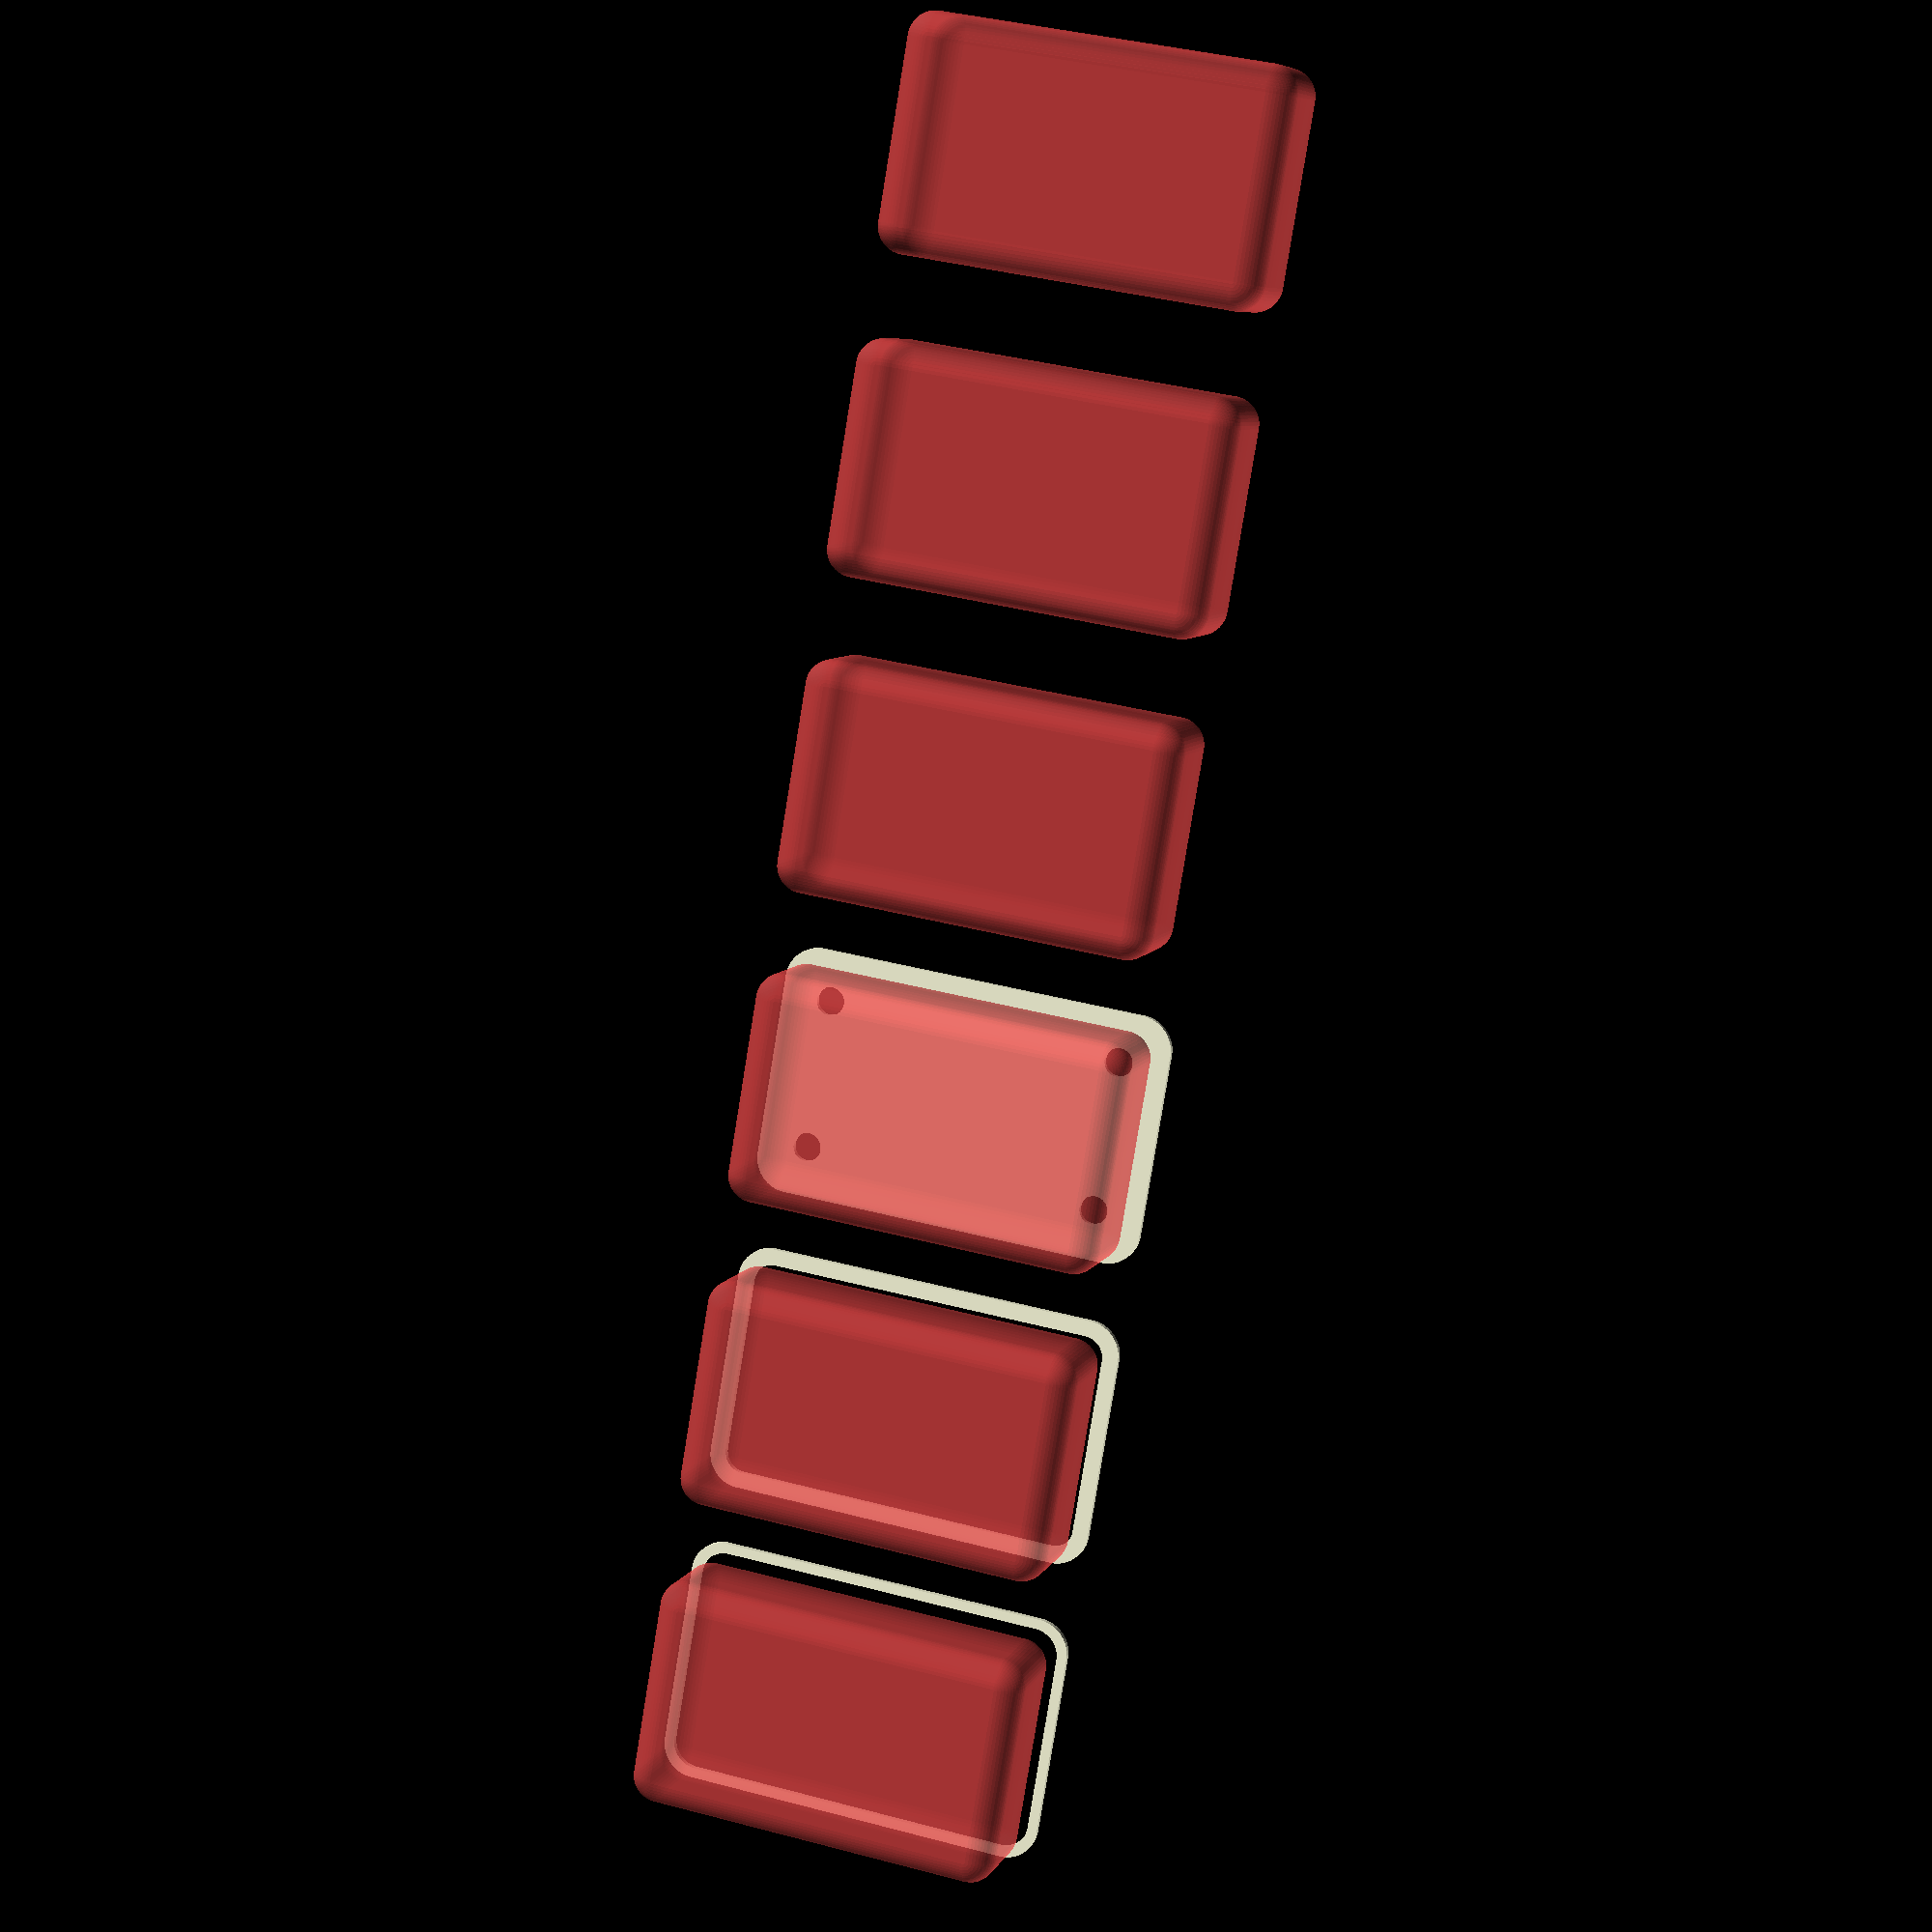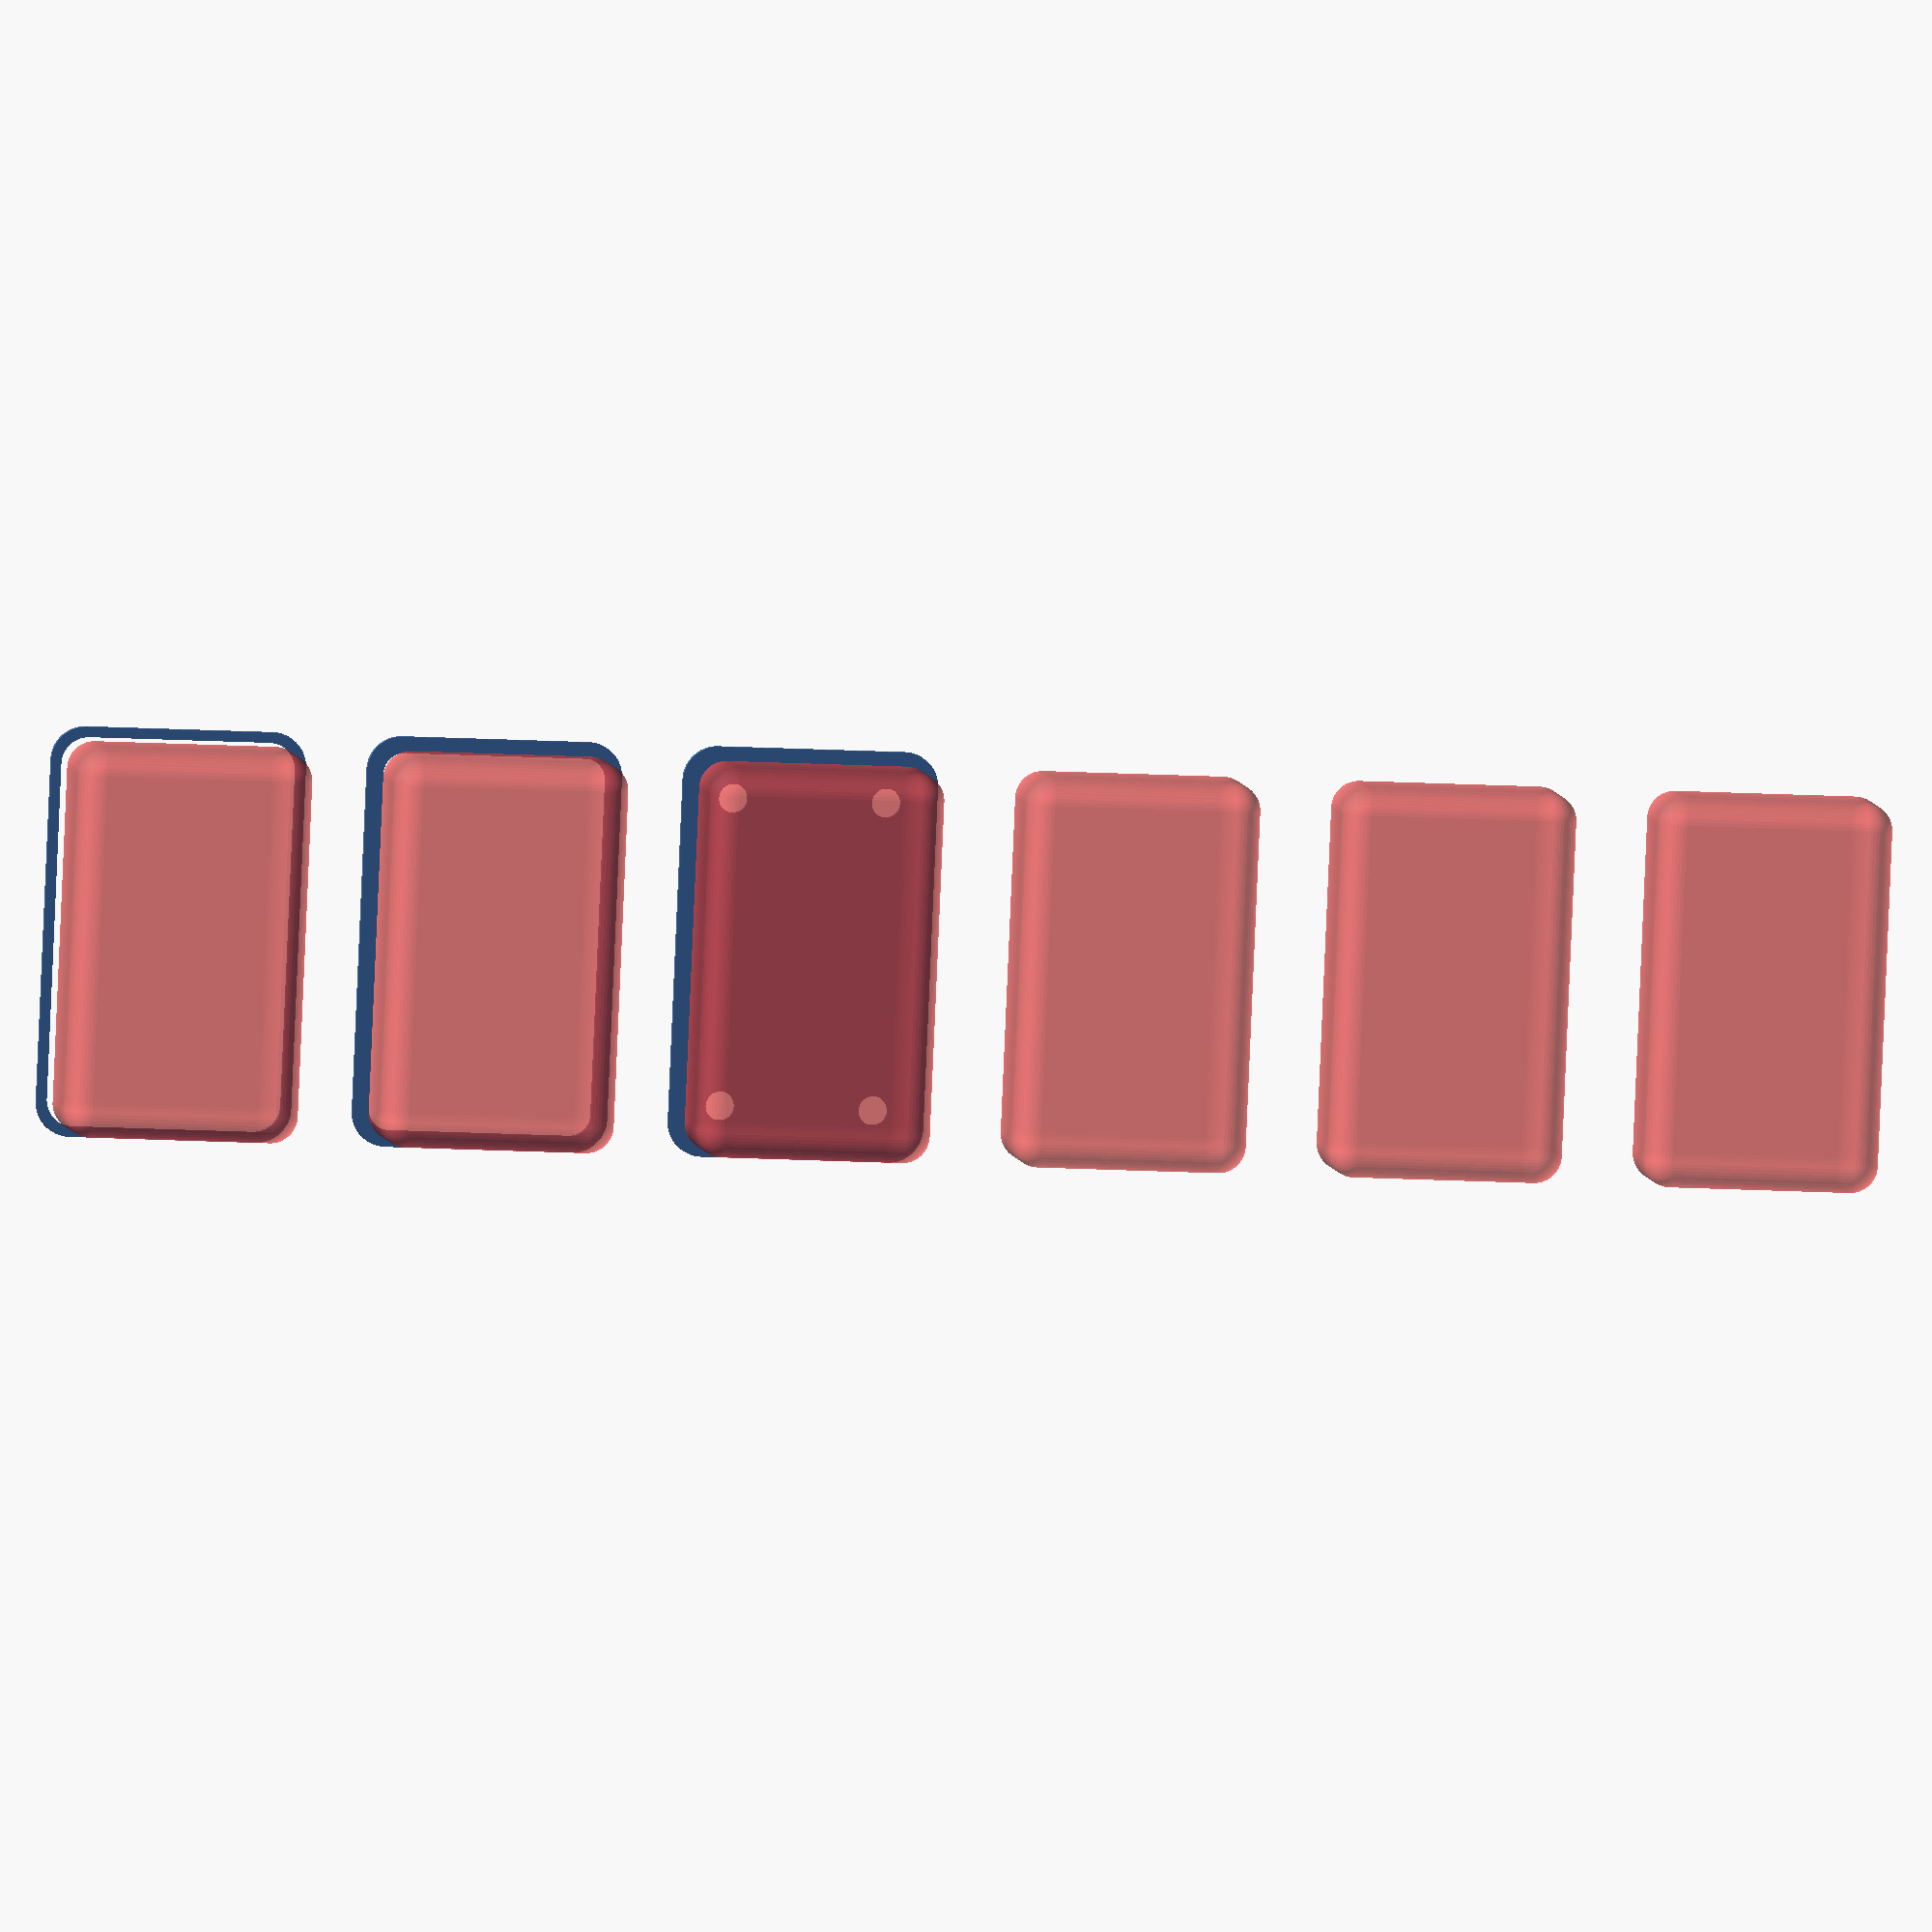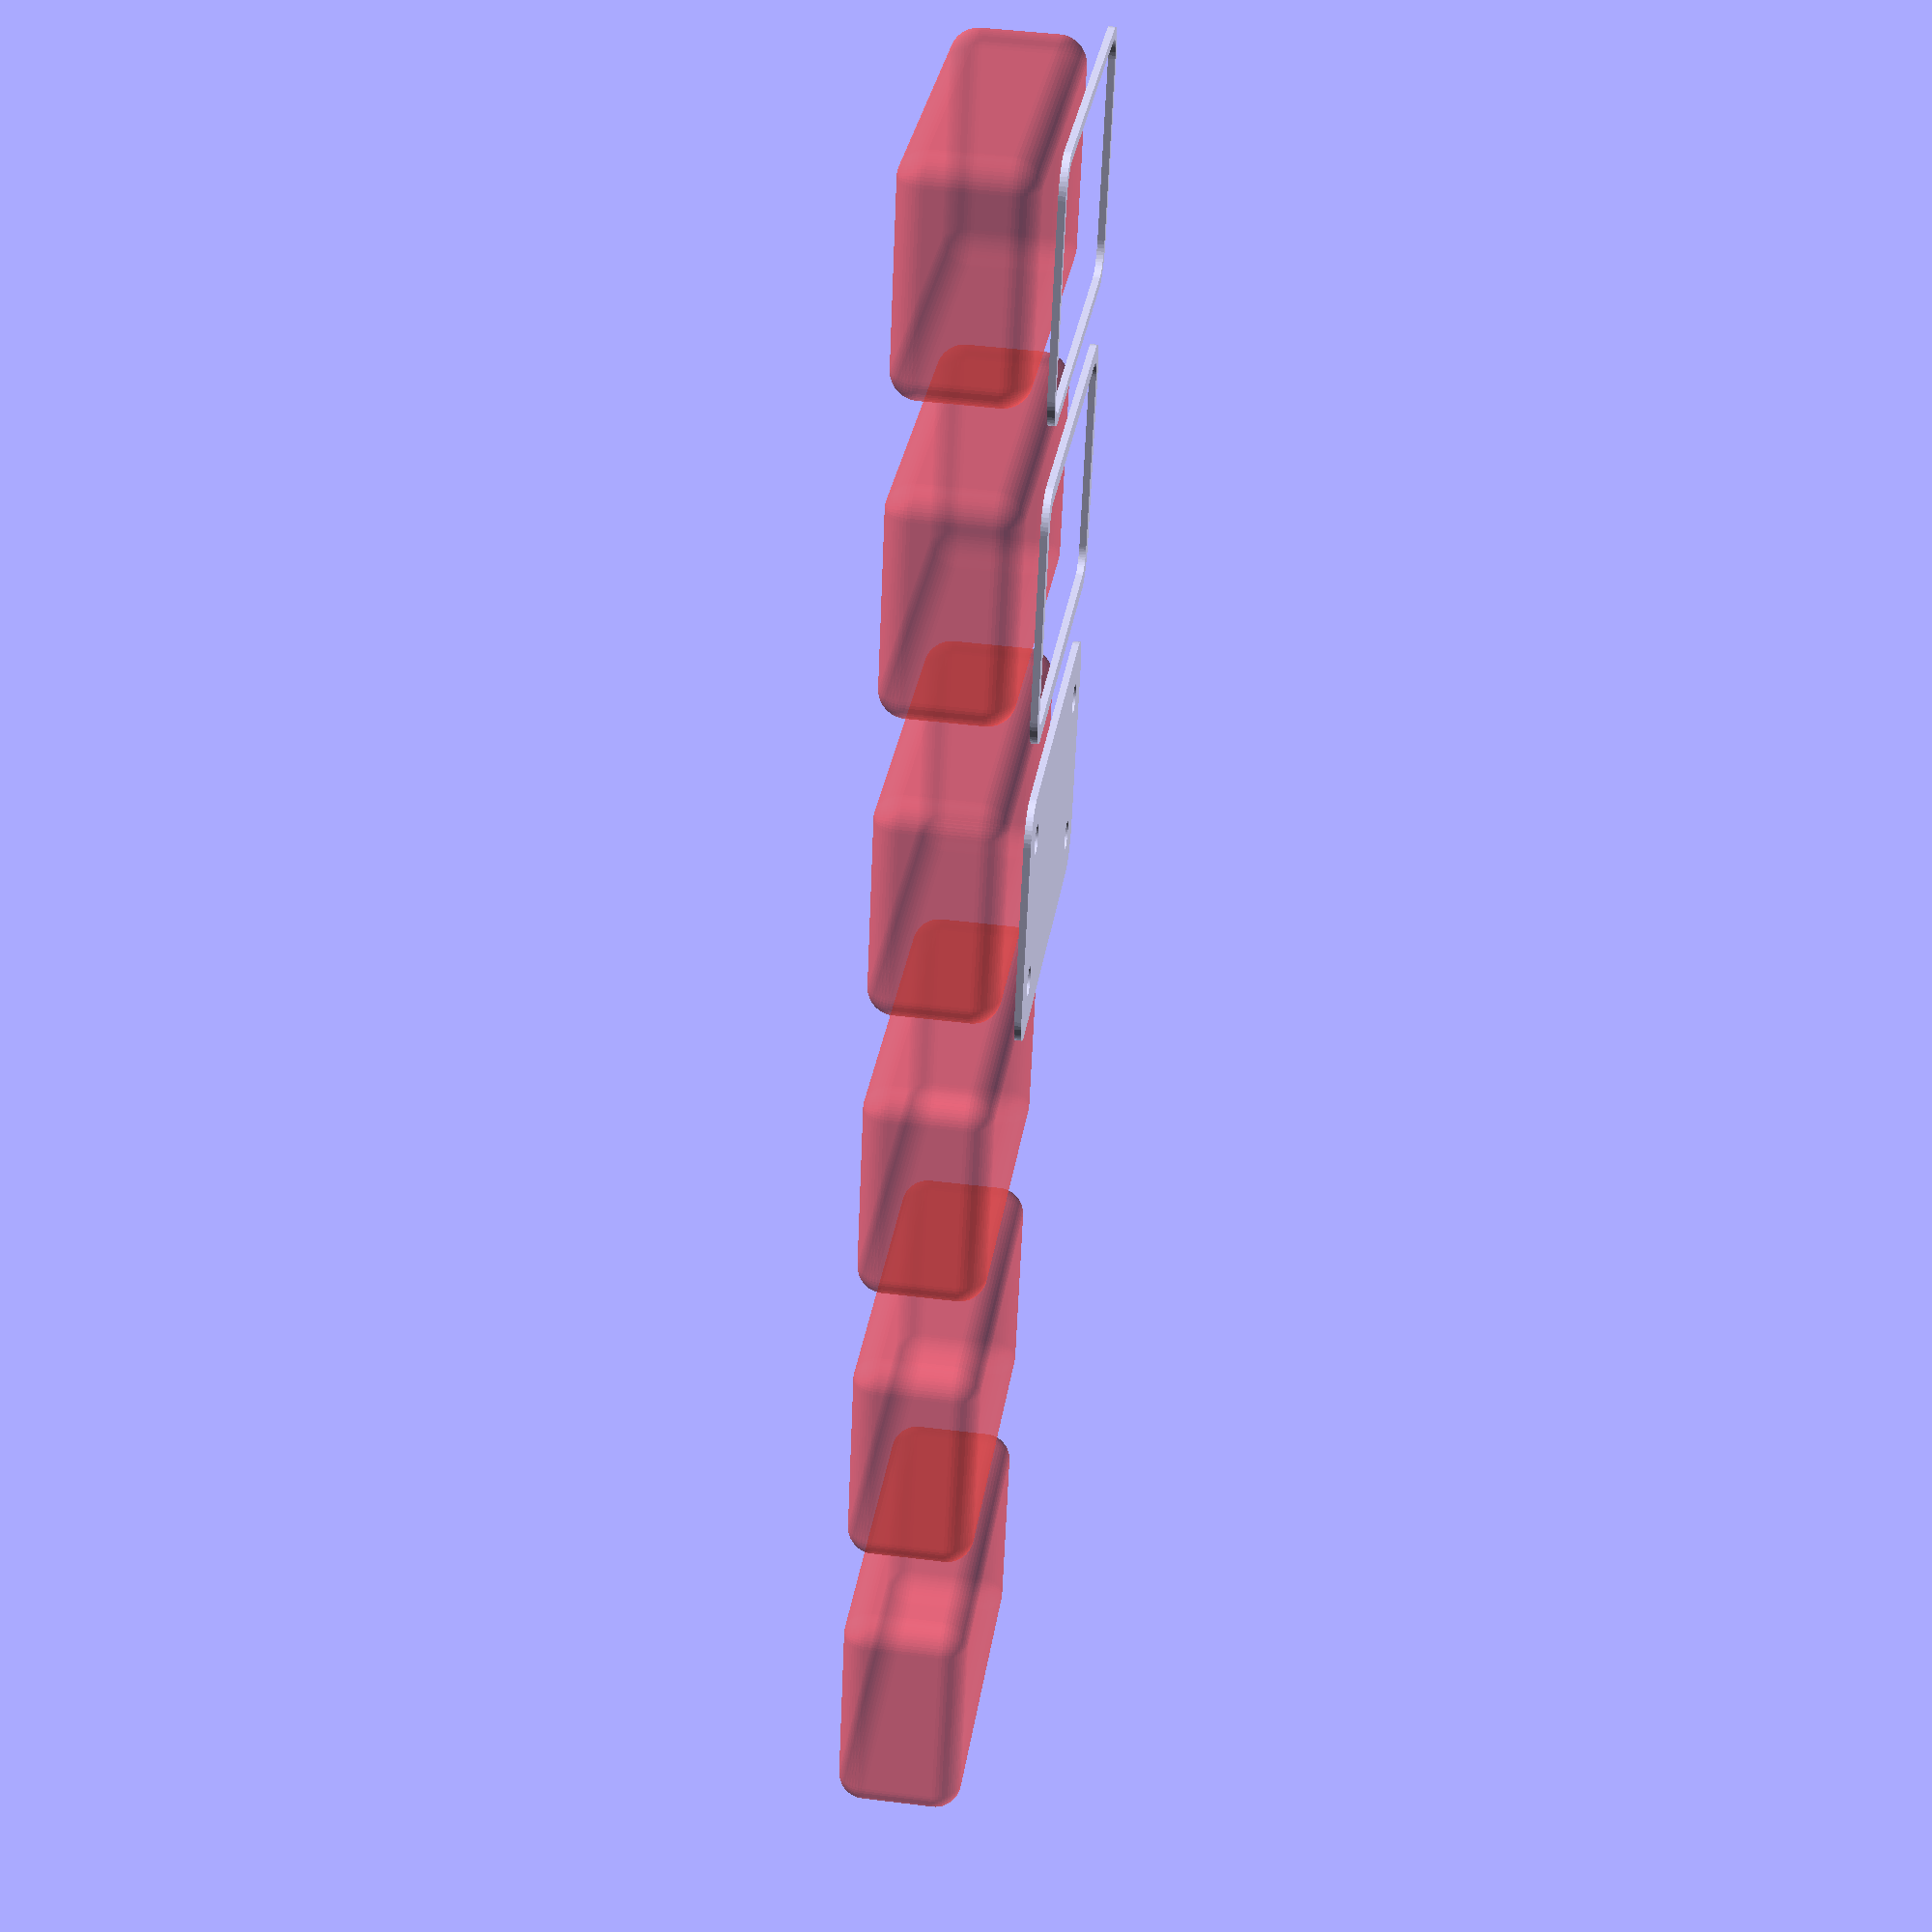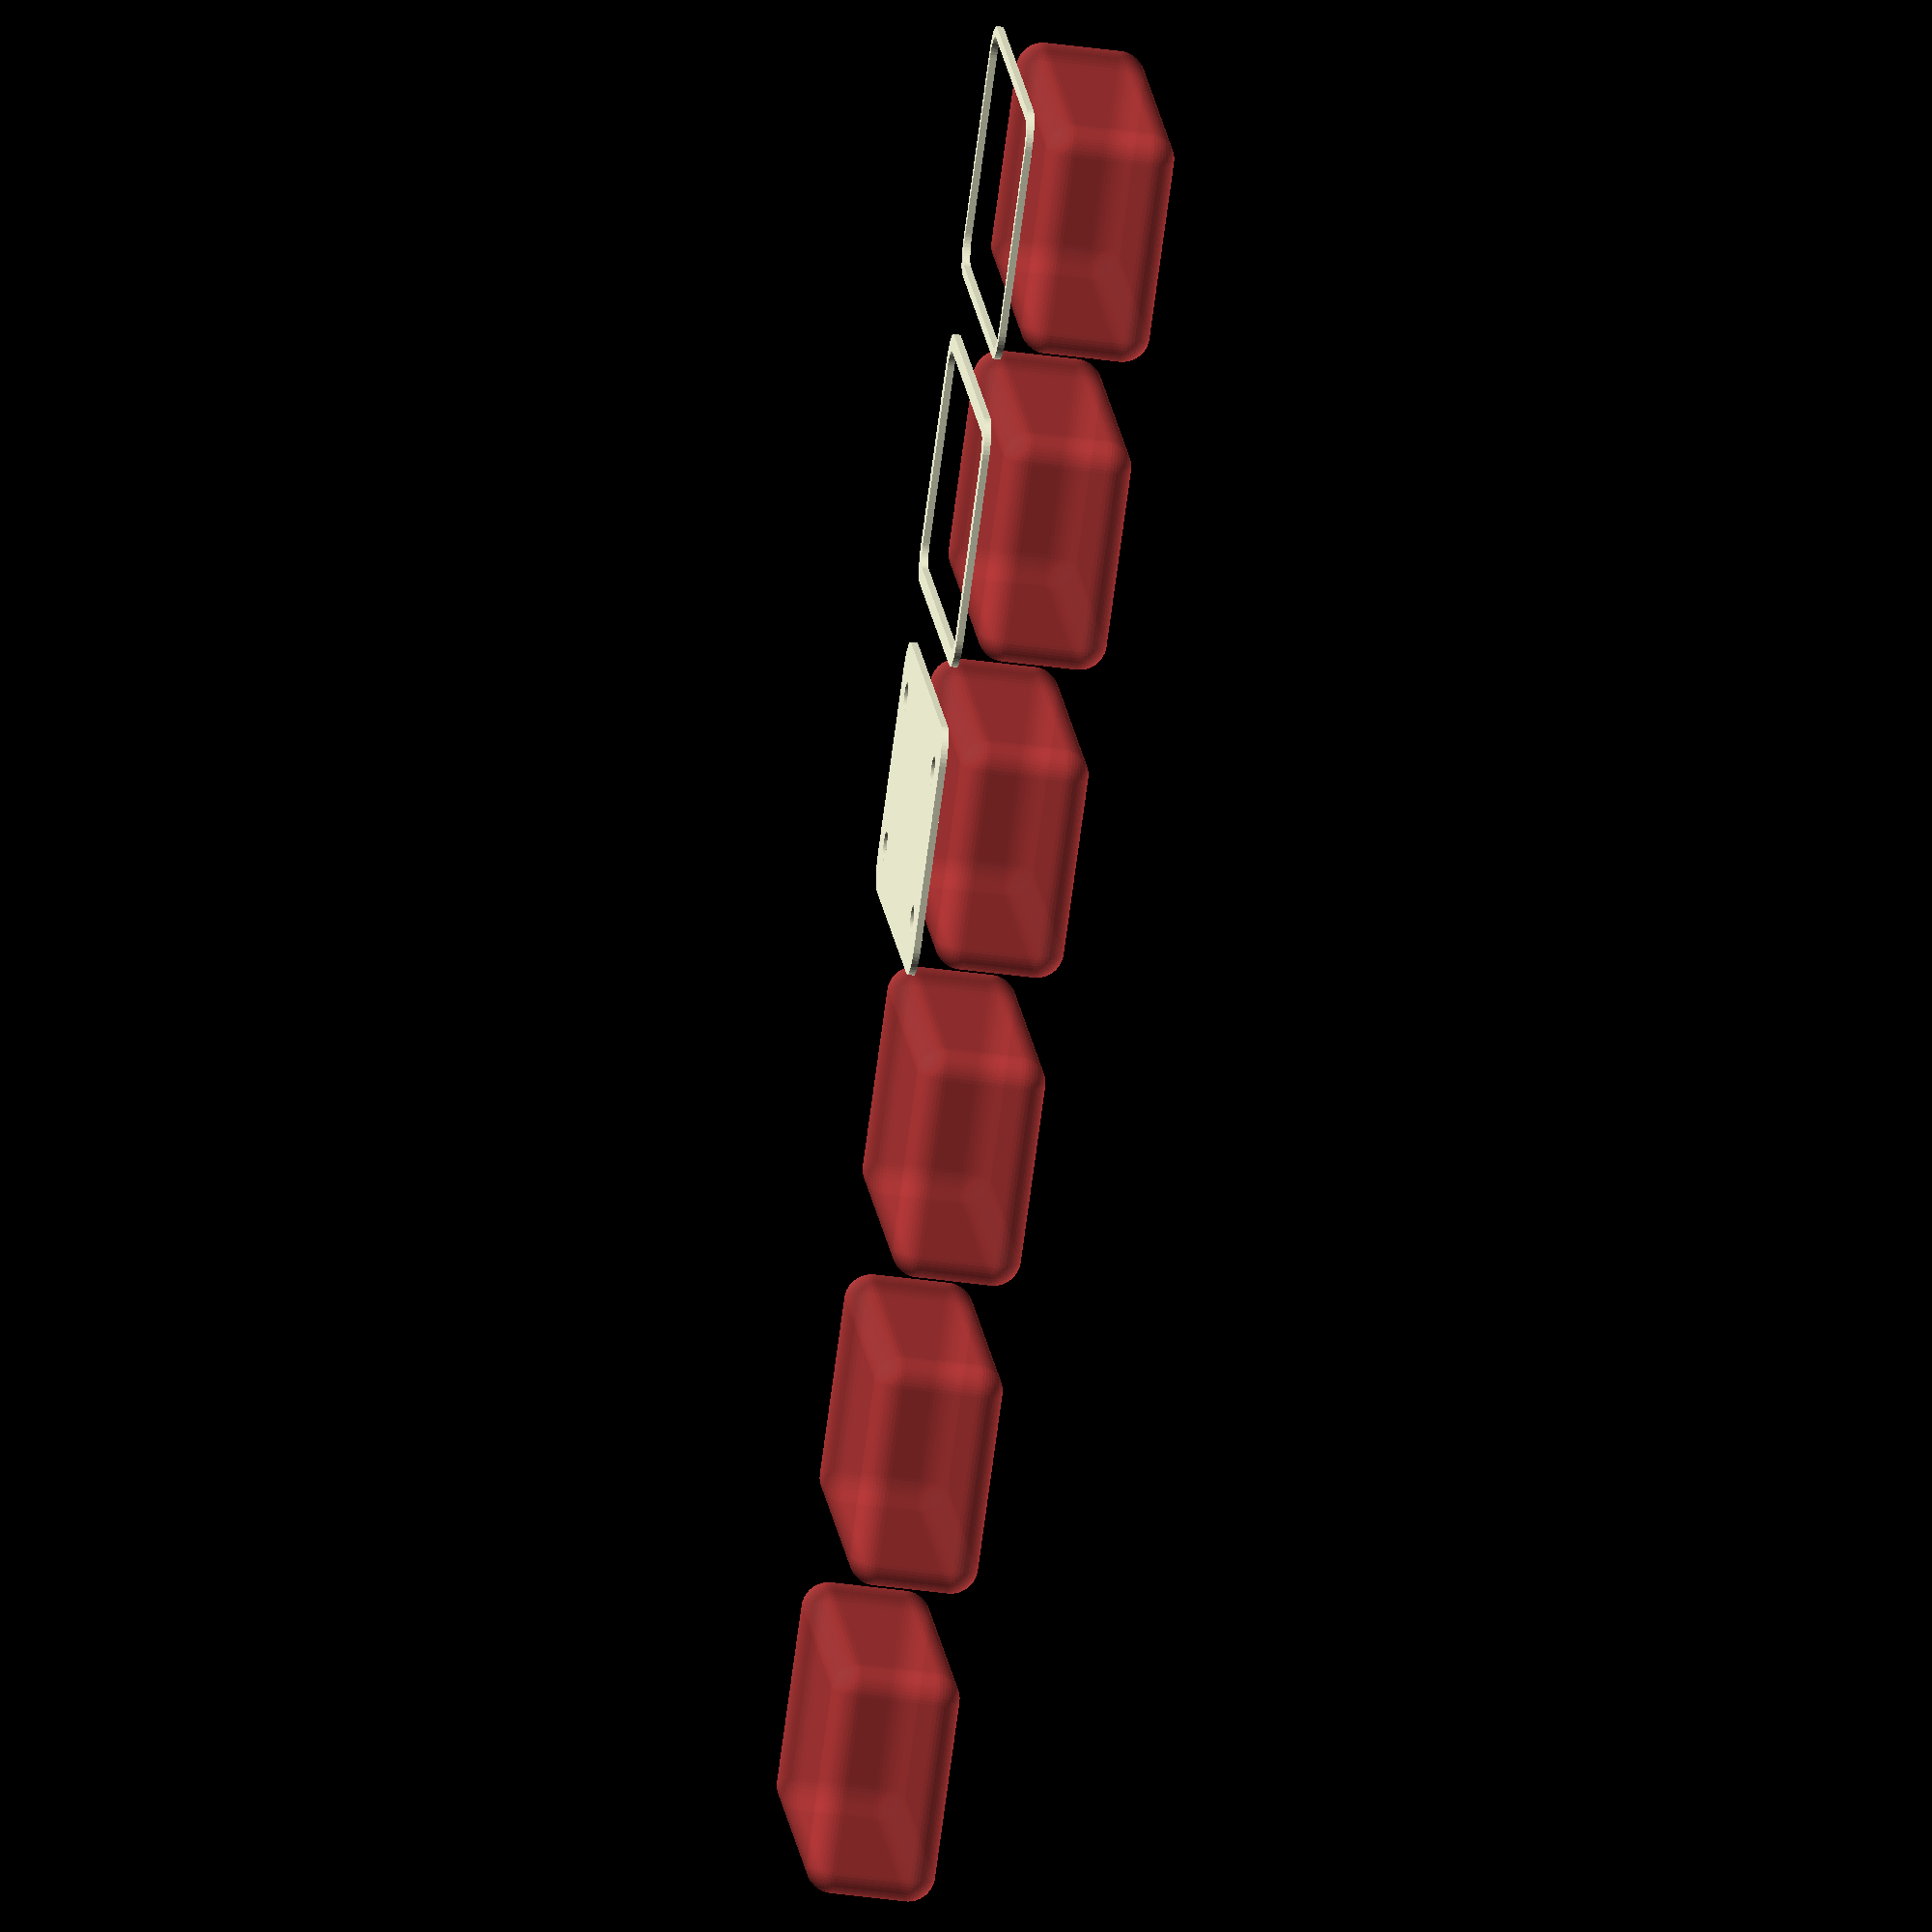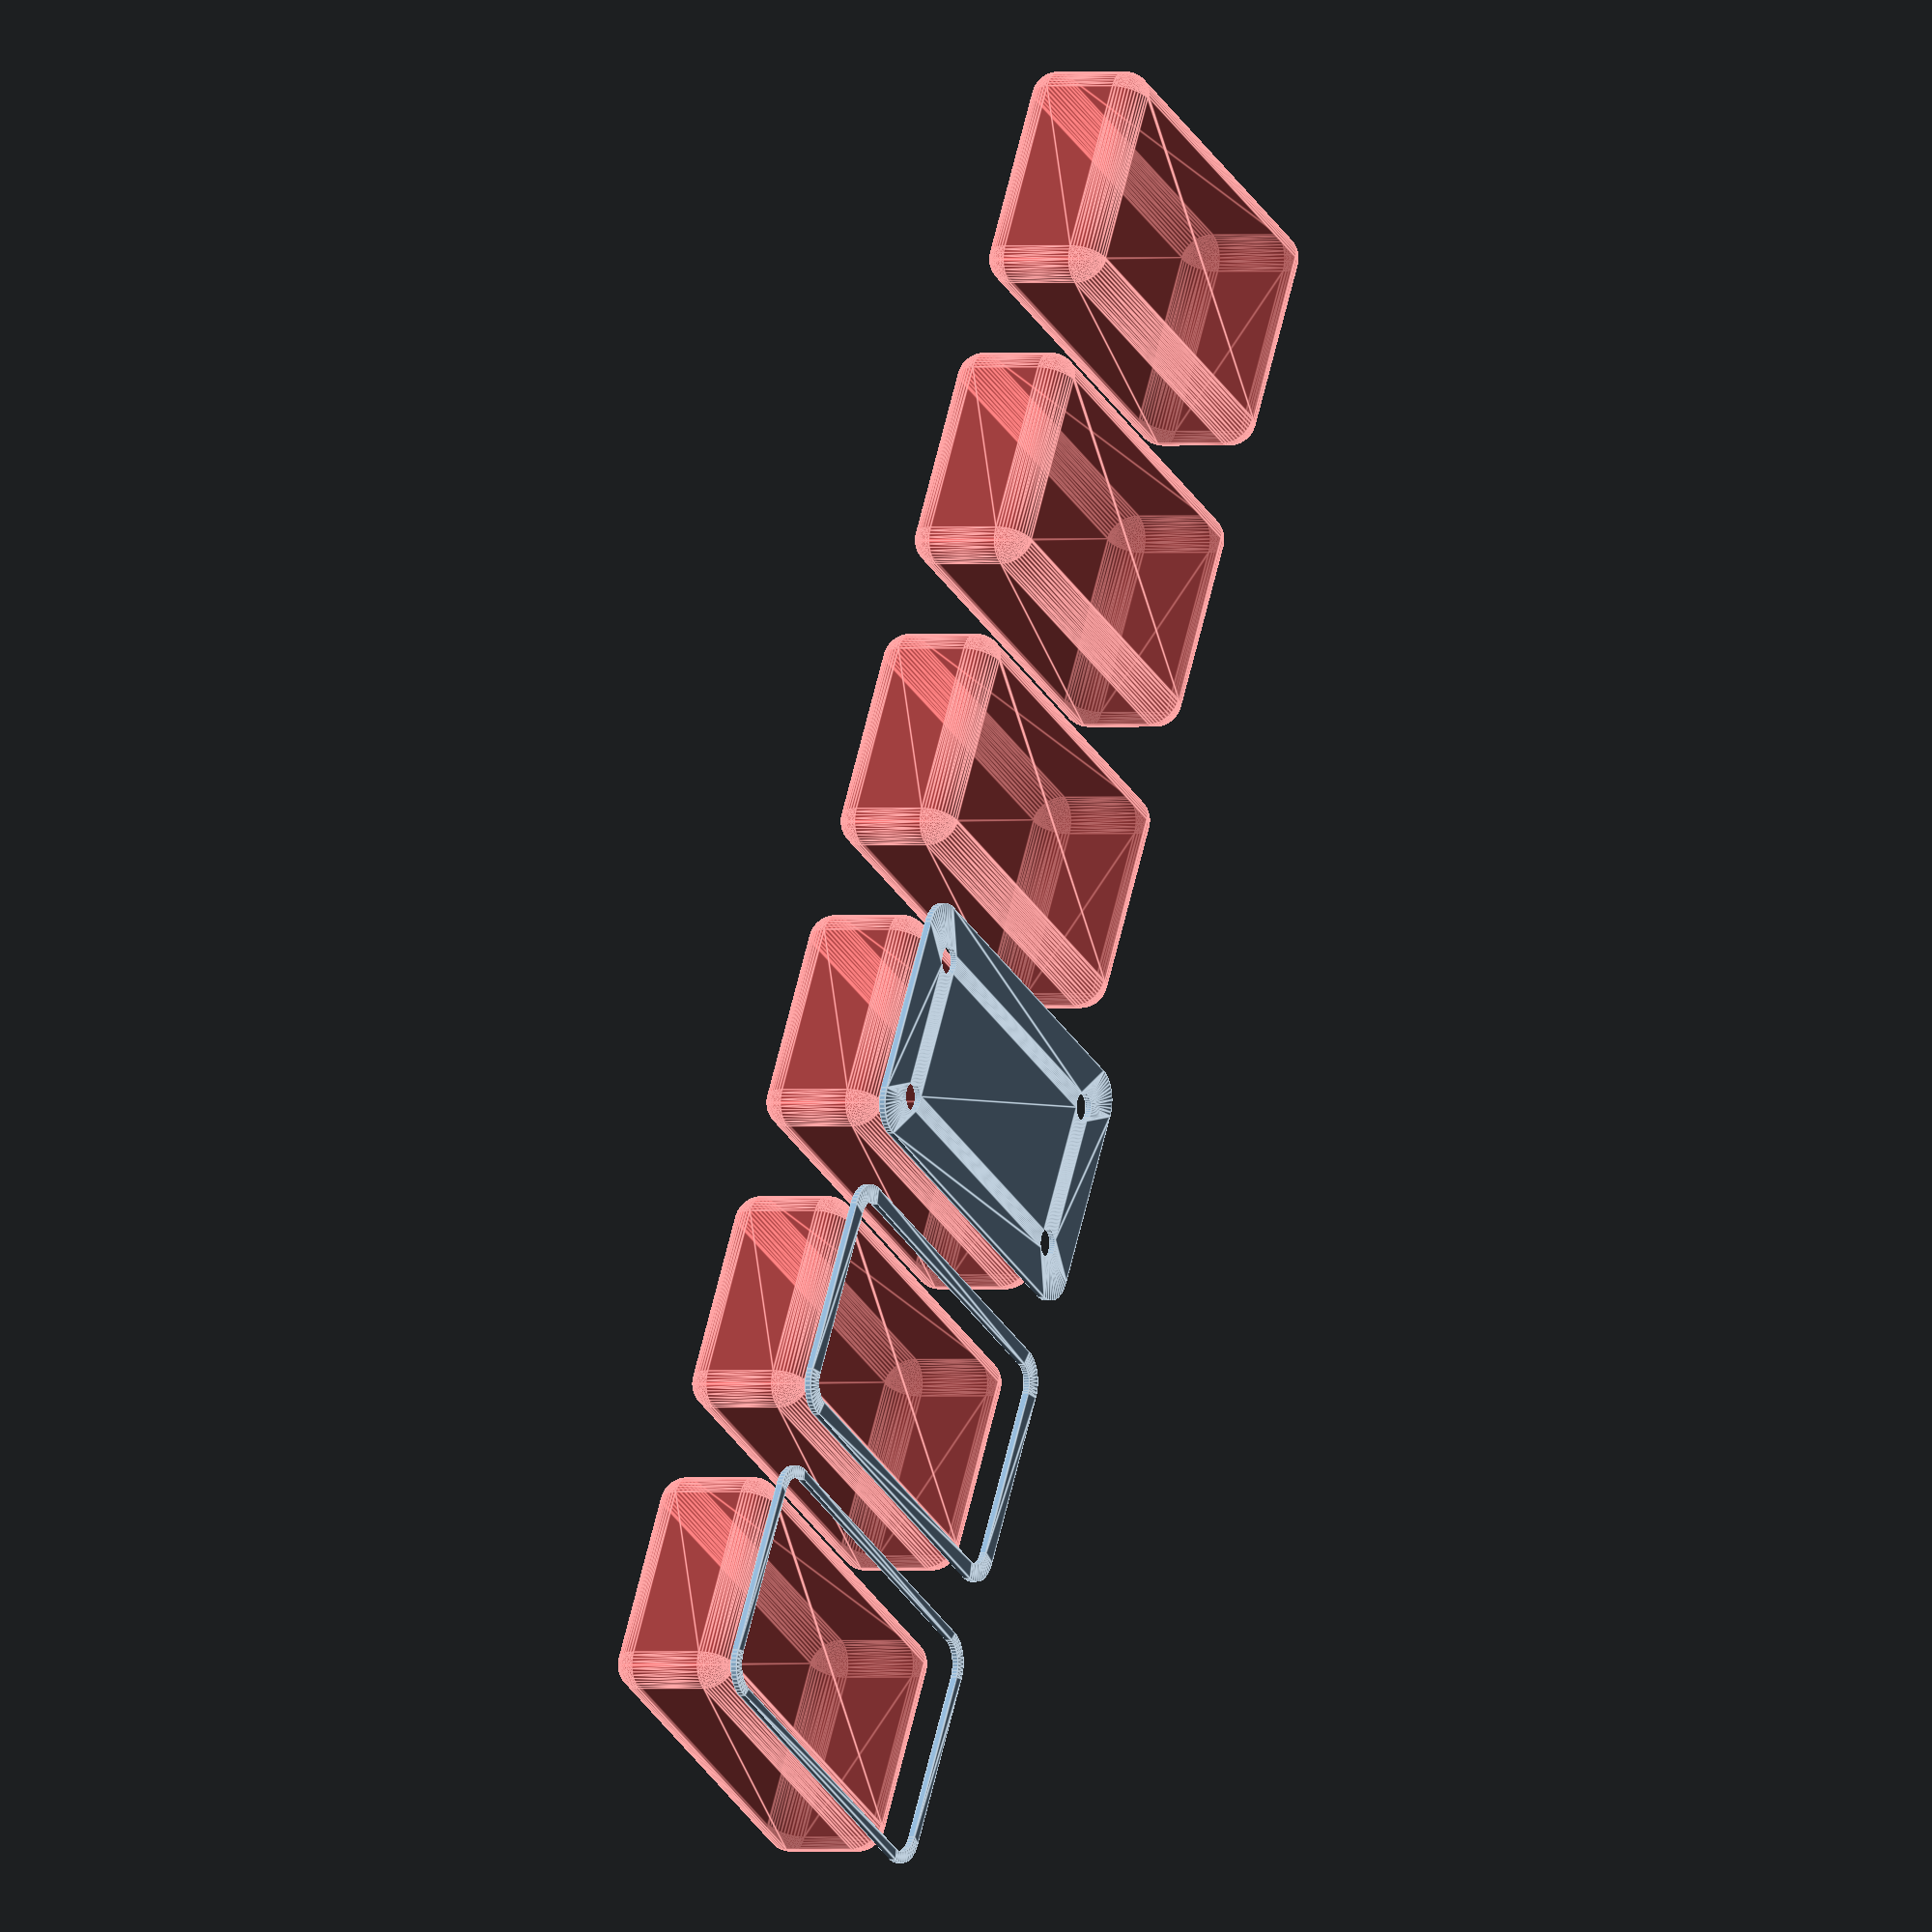
<openscad>
$fn = 50;


union() {
	translate(v = [0, 0.0000000000, 0]) {
		projection() {
			intersection() {
				translate(v = [-500, -500, -7.5000000000]) {
					cube(size = [1000, 1000, 0.1000000000]);
				}
				difference() {
					union() {
						hull() {
							translate(v = [-25.0000000000, 13.7500000000, 0]) {
								cylinder(h = 18, r = 5);
							}
							translate(v = [25.0000000000, 13.7500000000, 0]) {
								cylinder(h = 18, r = 5);
							}
							translate(v = [-25.0000000000, -13.7500000000, 0]) {
								cylinder(h = 18, r = 5);
							}
							translate(v = [25.0000000000, -13.7500000000, 0]) {
								cylinder(h = 18, r = 5);
							}
						}
					}
					union() {
						translate(v = [-22.5000000000, -11.2500000000, 2]) {
							rotate(a = [0, 0, 0]) {
								difference() {
									union() {
										translate(v = [0, 0, -1.7000000000]) {
											cylinder(h = 1.7000000000, r1 = 1.5000000000, r2 = 2.4000000000);
										}
										cylinder(h = 250, r = 2.4000000000);
										translate(v = [0, 0, -6.0000000000]) {
											cylinder(h = 6, r = 1.5000000000);
										}
										translate(v = [0, 0, -6.0000000000]) {
											cylinder(h = 6, r = 1.8000000000);
										}
										translate(v = [0, 0, -6.0000000000]) {
											cylinder(h = 6, r = 1.5000000000);
										}
									}
									union();
								}
							}
						}
						translate(v = [22.5000000000, -11.2500000000, 2]) {
							rotate(a = [0, 0, 0]) {
								difference() {
									union() {
										translate(v = [0, 0, -1.7000000000]) {
											cylinder(h = 1.7000000000, r1 = 1.5000000000, r2 = 2.4000000000);
										}
										cylinder(h = 250, r = 2.4000000000);
										translate(v = [0, 0, -6.0000000000]) {
											cylinder(h = 6, r = 1.5000000000);
										}
										translate(v = [0, 0, -6.0000000000]) {
											cylinder(h = 6, r = 1.8000000000);
										}
										translate(v = [0, 0, -6.0000000000]) {
											cylinder(h = 6, r = 1.5000000000);
										}
									}
									union();
								}
							}
						}
						translate(v = [-22.5000000000, 11.2500000000, 2]) {
							rotate(a = [0, 0, 0]) {
								difference() {
									union() {
										translate(v = [0, 0, -1.7000000000]) {
											cylinder(h = 1.7000000000, r1 = 1.5000000000, r2 = 2.4000000000);
										}
										cylinder(h = 250, r = 2.4000000000);
										translate(v = [0, 0, -6.0000000000]) {
											cylinder(h = 6, r = 1.5000000000);
										}
										translate(v = [0, 0, -6.0000000000]) {
											cylinder(h = 6, r = 1.8000000000);
										}
										translate(v = [0, 0, -6.0000000000]) {
											cylinder(h = 6, r = 1.5000000000);
										}
									}
									union();
								}
							}
						}
						translate(v = [22.5000000000, 11.2500000000, 2]) {
							rotate(a = [0, 0, 0]) {
								difference() {
									union() {
										translate(v = [0, 0, -1.7000000000]) {
											cylinder(h = 1.7000000000, r1 = 1.5000000000, r2 = 2.4000000000);
										}
										cylinder(h = 250, r = 2.4000000000);
										translate(v = [0, 0, -6.0000000000]) {
											cylinder(h = 6, r = 1.5000000000);
										}
										translate(v = [0, 0, -6.0000000000]) {
											cylinder(h = 6, r = 1.8000000000);
										}
										translate(v = [0, 0, -6.0000000000]) {
											cylinder(h = 6, r = 1.5000000000);
										}
									}
									union();
								}
							}
						}
						translate(v = [0, 0, 3]) {
							#hull() {
								union() {
									translate(v = [-24.5000000000, 13.2500000000, 4]) {
										cylinder(h = 11, r = 4);
									}
									translate(v = [-24.5000000000, 13.2500000000, 4]) {
										sphere(r = 4);
									}
									translate(v = [-24.5000000000, 13.2500000000, 15]) {
										sphere(r = 4);
									}
								}
								union() {
									translate(v = [24.5000000000, 13.2500000000, 4]) {
										cylinder(h = 11, r = 4);
									}
									translate(v = [24.5000000000, 13.2500000000, 4]) {
										sphere(r = 4);
									}
									translate(v = [24.5000000000, 13.2500000000, 15]) {
										sphere(r = 4);
									}
								}
								union() {
									translate(v = [-24.5000000000, -13.2500000000, 4]) {
										cylinder(h = 11, r = 4);
									}
									translate(v = [-24.5000000000, -13.2500000000, 4]) {
										sphere(r = 4);
									}
									translate(v = [-24.5000000000, -13.2500000000, 15]) {
										sphere(r = 4);
									}
								}
								union() {
									translate(v = [24.5000000000, -13.2500000000, 4]) {
										cylinder(h = 11, r = 4);
									}
									translate(v = [24.5000000000, -13.2500000000, 4]) {
										sphere(r = 4);
									}
									translate(v = [24.5000000000, -13.2500000000, 15]) {
										sphere(r = 4);
									}
								}
							}
						}
					}
				}
			}
		}
	}
	translate(v = [0, 46.5000000000, 0]) {
		projection() {
			intersection() {
				translate(v = [-500, -500, -4.5000000000]) {
					cube(size = [1000, 1000, 0.1000000000]);
				}
				difference() {
					union() {
						hull() {
							translate(v = [-25.0000000000, 13.7500000000, 0]) {
								cylinder(h = 18, r = 5);
							}
							translate(v = [25.0000000000, 13.7500000000, 0]) {
								cylinder(h = 18, r = 5);
							}
							translate(v = [-25.0000000000, -13.7500000000, 0]) {
								cylinder(h = 18, r = 5);
							}
							translate(v = [25.0000000000, -13.7500000000, 0]) {
								cylinder(h = 18, r = 5);
							}
						}
					}
					union() {
						translate(v = [-22.5000000000, -11.2500000000, 2]) {
							rotate(a = [0, 0, 0]) {
								difference() {
									union() {
										translate(v = [0, 0, -1.7000000000]) {
											cylinder(h = 1.7000000000, r1 = 1.5000000000, r2 = 2.4000000000);
										}
										cylinder(h = 250, r = 2.4000000000);
										translate(v = [0, 0, -6.0000000000]) {
											cylinder(h = 6, r = 1.5000000000);
										}
										translate(v = [0, 0, -6.0000000000]) {
											cylinder(h = 6, r = 1.8000000000);
										}
										translate(v = [0, 0, -6.0000000000]) {
											cylinder(h = 6, r = 1.5000000000);
										}
									}
									union();
								}
							}
						}
						translate(v = [22.5000000000, -11.2500000000, 2]) {
							rotate(a = [0, 0, 0]) {
								difference() {
									union() {
										translate(v = [0, 0, -1.7000000000]) {
											cylinder(h = 1.7000000000, r1 = 1.5000000000, r2 = 2.4000000000);
										}
										cylinder(h = 250, r = 2.4000000000);
										translate(v = [0, 0, -6.0000000000]) {
											cylinder(h = 6, r = 1.5000000000);
										}
										translate(v = [0, 0, -6.0000000000]) {
											cylinder(h = 6, r = 1.8000000000);
										}
										translate(v = [0, 0, -6.0000000000]) {
											cylinder(h = 6, r = 1.5000000000);
										}
									}
									union();
								}
							}
						}
						translate(v = [-22.5000000000, 11.2500000000, 2]) {
							rotate(a = [0, 0, 0]) {
								difference() {
									union() {
										translate(v = [0, 0, -1.7000000000]) {
											cylinder(h = 1.7000000000, r1 = 1.5000000000, r2 = 2.4000000000);
										}
										cylinder(h = 250, r = 2.4000000000);
										translate(v = [0, 0, -6.0000000000]) {
											cylinder(h = 6, r = 1.5000000000);
										}
										translate(v = [0, 0, -6.0000000000]) {
											cylinder(h = 6, r = 1.8000000000);
										}
										translate(v = [0, 0, -6.0000000000]) {
											cylinder(h = 6, r = 1.5000000000);
										}
									}
									union();
								}
							}
						}
						translate(v = [22.5000000000, 11.2500000000, 2]) {
							rotate(a = [0, 0, 0]) {
								difference() {
									union() {
										translate(v = [0, 0, -1.7000000000]) {
											cylinder(h = 1.7000000000, r1 = 1.5000000000, r2 = 2.4000000000);
										}
										cylinder(h = 250, r = 2.4000000000);
										translate(v = [0, 0, -6.0000000000]) {
											cylinder(h = 6, r = 1.5000000000);
										}
										translate(v = [0, 0, -6.0000000000]) {
											cylinder(h = 6, r = 1.8000000000);
										}
										translate(v = [0, 0, -6.0000000000]) {
											cylinder(h = 6, r = 1.5000000000);
										}
									}
									union();
								}
							}
						}
						translate(v = [0, 0, 3]) {
							#hull() {
								union() {
									translate(v = [-24.5000000000, 13.2500000000, 4]) {
										cylinder(h = 11, r = 4);
									}
									translate(v = [-24.5000000000, 13.2500000000, 4]) {
										sphere(r = 4);
									}
									translate(v = [-24.5000000000, 13.2500000000, 15]) {
										sphere(r = 4);
									}
								}
								union() {
									translate(v = [24.5000000000, 13.2500000000, 4]) {
										cylinder(h = 11, r = 4);
									}
									translate(v = [24.5000000000, 13.2500000000, 4]) {
										sphere(r = 4);
									}
									translate(v = [24.5000000000, 13.2500000000, 15]) {
										sphere(r = 4);
									}
								}
								union() {
									translate(v = [-24.5000000000, -13.2500000000, 4]) {
										cylinder(h = 11, r = 4);
									}
									translate(v = [-24.5000000000, -13.2500000000, 4]) {
										sphere(r = 4);
									}
									translate(v = [-24.5000000000, -13.2500000000, 15]) {
										sphere(r = 4);
									}
								}
								union() {
									translate(v = [24.5000000000, -13.2500000000, 4]) {
										cylinder(h = 11, r = 4);
									}
									translate(v = [24.5000000000, -13.2500000000, 4]) {
										sphere(r = 4);
									}
									translate(v = [24.5000000000, -13.2500000000, 15]) {
										sphere(r = 4);
									}
								}
							}
						}
					}
				}
			}
		}
	}
	translate(v = [0, 93.0000000000, 0]) {
		projection() {
			intersection() {
				translate(v = [-500, -500, -1.5000000000]) {
					cube(size = [1000, 1000, 0.1000000000]);
				}
				difference() {
					union() {
						hull() {
							translate(v = [-25.0000000000, 13.7500000000, 0]) {
								cylinder(h = 18, r = 5);
							}
							translate(v = [25.0000000000, 13.7500000000, 0]) {
								cylinder(h = 18, r = 5);
							}
							translate(v = [-25.0000000000, -13.7500000000, 0]) {
								cylinder(h = 18, r = 5);
							}
							translate(v = [25.0000000000, -13.7500000000, 0]) {
								cylinder(h = 18, r = 5);
							}
						}
					}
					union() {
						translate(v = [-22.5000000000, -11.2500000000, 2]) {
							rotate(a = [0, 0, 0]) {
								difference() {
									union() {
										translate(v = [0, 0, -1.7000000000]) {
											cylinder(h = 1.7000000000, r1 = 1.5000000000, r2 = 2.4000000000);
										}
										cylinder(h = 250, r = 2.4000000000);
										translate(v = [0, 0, -6.0000000000]) {
											cylinder(h = 6, r = 1.5000000000);
										}
										translate(v = [0, 0, -6.0000000000]) {
											cylinder(h = 6, r = 1.8000000000);
										}
										translate(v = [0, 0, -6.0000000000]) {
											cylinder(h = 6, r = 1.5000000000);
										}
									}
									union();
								}
							}
						}
						translate(v = [22.5000000000, -11.2500000000, 2]) {
							rotate(a = [0, 0, 0]) {
								difference() {
									union() {
										translate(v = [0, 0, -1.7000000000]) {
											cylinder(h = 1.7000000000, r1 = 1.5000000000, r2 = 2.4000000000);
										}
										cylinder(h = 250, r = 2.4000000000);
										translate(v = [0, 0, -6.0000000000]) {
											cylinder(h = 6, r = 1.5000000000);
										}
										translate(v = [0, 0, -6.0000000000]) {
											cylinder(h = 6, r = 1.8000000000);
										}
										translate(v = [0, 0, -6.0000000000]) {
											cylinder(h = 6, r = 1.5000000000);
										}
									}
									union();
								}
							}
						}
						translate(v = [-22.5000000000, 11.2500000000, 2]) {
							rotate(a = [0, 0, 0]) {
								difference() {
									union() {
										translate(v = [0, 0, -1.7000000000]) {
											cylinder(h = 1.7000000000, r1 = 1.5000000000, r2 = 2.4000000000);
										}
										cylinder(h = 250, r = 2.4000000000);
										translate(v = [0, 0, -6.0000000000]) {
											cylinder(h = 6, r = 1.5000000000);
										}
										translate(v = [0, 0, -6.0000000000]) {
											cylinder(h = 6, r = 1.8000000000);
										}
										translate(v = [0, 0, -6.0000000000]) {
											cylinder(h = 6, r = 1.5000000000);
										}
									}
									union();
								}
							}
						}
						translate(v = [22.5000000000, 11.2500000000, 2]) {
							rotate(a = [0, 0, 0]) {
								difference() {
									union() {
										translate(v = [0, 0, -1.7000000000]) {
											cylinder(h = 1.7000000000, r1 = 1.5000000000, r2 = 2.4000000000);
										}
										cylinder(h = 250, r = 2.4000000000);
										translate(v = [0, 0, -6.0000000000]) {
											cylinder(h = 6, r = 1.5000000000);
										}
										translate(v = [0, 0, -6.0000000000]) {
											cylinder(h = 6, r = 1.8000000000);
										}
										translate(v = [0, 0, -6.0000000000]) {
											cylinder(h = 6, r = 1.5000000000);
										}
									}
									union();
								}
							}
						}
						translate(v = [0, 0, 3]) {
							#hull() {
								union() {
									translate(v = [-24.5000000000, 13.2500000000, 4]) {
										cylinder(h = 11, r = 4);
									}
									translate(v = [-24.5000000000, 13.2500000000, 4]) {
										sphere(r = 4);
									}
									translate(v = [-24.5000000000, 13.2500000000, 15]) {
										sphere(r = 4);
									}
								}
								union() {
									translate(v = [24.5000000000, 13.2500000000, 4]) {
										cylinder(h = 11, r = 4);
									}
									translate(v = [24.5000000000, 13.2500000000, 4]) {
										sphere(r = 4);
									}
									translate(v = [24.5000000000, 13.2500000000, 15]) {
										sphere(r = 4);
									}
								}
								union() {
									translate(v = [-24.5000000000, -13.2500000000, 4]) {
										cylinder(h = 11, r = 4);
									}
									translate(v = [-24.5000000000, -13.2500000000, 4]) {
										sphere(r = 4);
									}
									translate(v = [-24.5000000000, -13.2500000000, 15]) {
										sphere(r = 4);
									}
								}
								union() {
									translate(v = [24.5000000000, -13.2500000000, 4]) {
										cylinder(h = 11, r = 4);
									}
									translate(v = [24.5000000000, -13.2500000000, 4]) {
										sphere(r = 4);
									}
									translate(v = [24.5000000000, -13.2500000000, 15]) {
										sphere(r = 4);
									}
								}
							}
						}
					}
				}
			}
		}
	}
	translate(v = [0, 139.5000000000, 0]) {
		projection() {
			intersection() {
				translate(v = [-500, -500, 1.5000000000]) {
					cube(size = [1000, 1000, 0.1000000000]);
				}
				difference() {
					union() {
						hull() {
							translate(v = [-25.0000000000, 13.7500000000, 0]) {
								cylinder(h = 18, r = 5);
							}
							translate(v = [25.0000000000, 13.7500000000, 0]) {
								cylinder(h = 18, r = 5);
							}
							translate(v = [-25.0000000000, -13.7500000000, 0]) {
								cylinder(h = 18, r = 5);
							}
							translate(v = [25.0000000000, -13.7500000000, 0]) {
								cylinder(h = 18, r = 5);
							}
						}
					}
					union() {
						translate(v = [-22.5000000000, -11.2500000000, 2]) {
							rotate(a = [0, 0, 0]) {
								difference() {
									union() {
										translate(v = [0, 0, -1.7000000000]) {
											cylinder(h = 1.7000000000, r1 = 1.5000000000, r2 = 2.4000000000);
										}
										cylinder(h = 250, r = 2.4000000000);
										translate(v = [0, 0, -6.0000000000]) {
											cylinder(h = 6, r = 1.5000000000);
										}
										translate(v = [0, 0, -6.0000000000]) {
											cylinder(h = 6, r = 1.8000000000);
										}
										translate(v = [0, 0, -6.0000000000]) {
											cylinder(h = 6, r = 1.5000000000);
										}
									}
									union();
								}
							}
						}
						translate(v = [22.5000000000, -11.2500000000, 2]) {
							rotate(a = [0, 0, 0]) {
								difference() {
									union() {
										translate(v = [0, 0, -1.7000000000]) {
											cylinder(h = 1.7000000000, r1 = 1.5000000000, r2 = 2.4000000000);
										}
										cylinder(h = 250, r = 2.4000000000);
										translate(v = [0, 0, -6.0000000000]) {
											cylinder(h = 6, r = 1.5000000000);
										}
										translate(v = [0, 0, -6.0000000000]) {
											cylinder(h = 6, r = 1.8000000000);
										}
										translate(v = [0, 0, -6.0000000000]) {
											cylinder(h = 6, r = 1.5000000000);
										}
									}
									union();
								}
							}
						}
						translate(v = [-22.5000000000, 11.2500000000, 2]) {
							rotate(a = [0, 0, 0]) {
								difference() {
									union() {
										translate(v = [0, 0, -1.7000000000]) {
											cylinder(h = 1.7000000000, r1 = 1.5000000000, r2 = 2.4000000000);
										}
										cylinder(h = 250, r = 2.4000000000);
										translate(v = [0, 0, -6.0000000000]) {
											cylinder(h = 6, r = 1.5000000000);
										}
										translate(v = [0, 0, -6.0000000000]) {
											cylinder(h = 6, r = 1.8000000000);
										}
										translate(v = [0, 0, -6.0000000000]) {
											cylinder(h = 6, r = 1.5000000000);
										}
									}
									union();
								}
							}
						}
						translate(v = [22.5000000000, 11.2500000000, 2]) {
							rotate(a = [0, 0, 0]) {
								difference() {
									union() {
										translate(v = [0, 0, -1.7000000000]) {
											cylinder(h = 1.7000000000, r1 = 1.5000000000, r2 = 2.4000000000);
										}
										cylinder(h = 250, r = 2.4000000000);
										translate(v = [0, 0, -6.0000000000]) {
											cylinder(h = 6, r = 1.5000000000);
										}
										translate(v = [0, 0, -6.0000000000]) {
											cylinder(h = 6, r = 1.8000000000);
										}
										translate(v = [0, 0, -6.0000000000]) {
											cylinder(h = 6, r = 1.5000000000);
										}
									}
									union();
								}
							}
						}
						translate(v = [0, 0, 3]) {
							#hull() {
								union() {
									translate(v = [-24.5000000000, 13.2500000000, 4]) {
										cylinder(h = 11, r = 4);
									}
									translate(v = [-24.5000000000, 13.2500000000, 4]) {
										sphere(r = 4);
									}
									translate(v = [-24.5000000000, 13.2500000000, 15]) {
										sphere(r = 4);
									}
								}
								union() {
									translate(v = [24.5000000000, 13.2500000000, 4]) {
										cylinder(h = 11, r = 4);
									}
									translate(v = [24.5000000000, 13.2500000000, 4]) {
										sphere(r = 4);
									}
									translate(v = [24.5000000000, 13.2500000000, 15]) {
										sphere(r = 4);
									}
								}
								union() {
									translate(v = [-24.5000000000, -13.2500000000, 4]) {
										cylinder(h = 11, r = 4);
									}
									translate(v = [-24.5000000000, -13.2500000000, 4]) {
										sphere(r = 4);
									}
									translate(v = [-24.5000000000, -13.2500000000, 15]) {
										sphere(r = 4);
									}
								}
								union() {
									translate(v = [24.5000000000, -13.2500000000, 4]) {
										cylinder(h = 11, r = 4);
									}
									translate(v = [24.5000000000, -13.2500000000, 4]) {
										sphere(r = 4);
									}
									translate(v = [24.5000000000, -13.2500000000, 15]) {
										sphere(r = 4);
									}
								}
							}
						}
					}
				}
			}
		}
	}
	translate(v = [0, 186.0000000000, 0]) {
		projection() {
			intersection() {
				translate(v = [-500, -500, 4.5000000000]) {
					cube(size = [1000, 1000, 0.1000000000]);
				}
				difference() {
					union() {
						hull() {
							translate(v = [-25.0000000000, 13.7500000000, 0]) {
								cylinder(h = 18, r = 5);
							}
							translate(v = [25.0000000000, 13.7500000000, 0]) {
								cylinder(h = 18, r = 5);
							}
							translate(v = [-25.0000000000, -13.7500000000, 0]) {
								cylinder(h = 18, r = 5);
							}
							translate(v = [25.0000000000, -13.7500000000, 0]) {
								cylinder(h = 18, r = 5);
							}
						}
					}
					union() {
						translate(v = [-22.5000000000, -11.2500000000, 2]) {
							rotate(a = [0, 0, 0]) {
								difference() {
									union() {
										translate(v = [0, 0, -1.7000000000]) {
											cylinder(h = 1.7000000000, r1 = 1.5000000000, r2 = 2.4000000000);
										}
										cylinder(h = 250, r = 2.4000000000);
										translate(v = [0, 0, -6.0000000000]) {
											cylinder(h = 6, r = 1.5000000000);
										}
										translate(v = [0, 0, -6.0000000000]) {
											cylinder(h = 6, r = 1.8000000000);
										}
										translate(v = [0, 0, -6.0000000000]) {
											cylinder(h = 6, r = 1.5000000000);
										}
									}
									union();
								}
							}
						}
						translate(v = [22.5000000000, -11.2500000000, 2]) {
							rotate(a = [0, 0, 0]) {
								difference() {
									union() {
										translate(v = [0, 0, -1.7000000000]) {
											cylinder(h = 1.7000000000, r1 = 1.5000000000, r2 = 2.4000000000);
										}
										cylinder(h = 250, r = 2.4000000000);
										translate(v = [0, 0, -6.0000000000]) {
											cylinder(h = 6, r = 1.5000000000);
										}
										translate(v = [0, 0, -6.0000000000]) {
											cylinder(h = 6, r = 1.8000000000);
										}
										translate(v = [0, 0, -6.0000000000]) {
											cylinder(h = 6, r = 1.5000000000);
										}
									}
									union();
								}
							}
						}
						translate(v = [-22.5000000000, 11.2500000000, 2]) {
							rotate(a = [0, 0, 0]) {
								difference() {
									union() {
										translate(v = [0, 0, -1.7000000000]) {
											cylinder(h = 1.7000000000, r1 = 1.5000000000, r2 = 2.4000000000);
										}
										cylinder(h = 250, r = 2.4000000000);
										translate(v = [0, 0, -6.0000000000]) {
											cylinder(h = 6, r = 1.5000000000);
										}
										translate(v = [0, 0, -6.0000000000]) {
											cylinder(h = 6, r = 1.8000000000);
										}
										translate(v = [0, 0, -6.0000000000]) {
											cylinder(h = 6, r = 1.5000000000);
										}
									}
									union();
								}
							}
						}
						translate(v = [22.5000000000, 11.2500000000, 2]) {
							rotate(a = [0, 0, 0]) {
								difference() {
									union() {
										translate(v = [0, 0, -1.7000000000]) {
											cylinder(h = 1.7000000000, r1 = 1.5000000000, r2 = 2.4000000000);
										}
										cylinder(h = 250, r = 2.4000000000);
										translate(v = [0, 0, -6.0000000000]) {
											cylinder(h = 6, r = 1.5000000000);
										}
										translate(v = [0, 0, -6.0000000000]) {
											cylinder(h = 6, r = 1.8000000000);
										}
										translate(v = [0, 0, -6.0000000000]) {
											cylinder(h = 6, r = 1.5000000000);
										}
									}
									union();
								}
							}
						}
						translate(v = [0, 0, 3]) {
							#hull() {
								union() {
									translate(v = [-24.5000000000, 13.2500000000, 4]) {
										cylinder(h = 11, r = 4);
									}
									translate(v = [-24.5000000000, 13.2500000000, 4]) {
										sphere(r = 4);
									}
									translate(v = [-24.5000000000, 13.2500000000, 15]) {
										sphere(r = 4);
									}
								}
								union() {
									translate(v = [24.5000000000, 13.2500000000, 4]) {
										cylinder(h = 11, r = 4);
									}
									translate(v = [24.5000000000, 13.2500000000, 4]) {
										sphere(r = 4);
									}
									translate(v = [24.5000000000, 13.2500000000, 15]) {
										sphere(r = 4);
									}
								}
								union() {
									translate(v = [-24.5000000000, -13.2500000000, 4]) {
										cylinder(h = 11, r = 4);
									}
									translate(v = [-24.5000000000, -13.2500000000, 4]) {
										sphere(r = 4);
									}
									translate(v = [-24.5000000000, -13.2500000000, 15]) {
										sphere(r = 4);
									}
								}
								union() {
									translate(v = [24.5000000000, -13.2500000000, 4]) {
										cylinder(h = 11, r = 4);
									}
									translate(v = [24.5000000000, -13.2500000000, 4]) {
										sphere(r = 4);
									}
									translate(v = [24.5000000000, -13.2500000000, 15]) {
										sphere(r = 4);
									}
								}
							}
						}
					}
				}
			}
		}
	}
	translate(v = [0, 232.5000000000, 0]) {
		projection() {
			intersection() {
				translate(v = [-500, -500, 7.5000000000]) {
					cube(size = [1000, 1000, 0.1000000000]);
				}
				difference() {
					union() {
						hull() {
							translate(v = [-25.0000000000, 13.7500000000, 0]) {
								cylinder(h = 18, r = 5);
							}
							translate(v = [25.0000000000, 13.7500000000, 0]) {
								cylinder(h = 18, r = 5);
							}
							translate(v = [-25.0000000000, -13.7500000000, 0]) {
								cylinder(h = 18, r = 5);
							}
							translate(v = [25.0000000000, -13.7500000000, 0]) {
								cylinder(h = 18, r = 5);
							}
						}
					}
					union() {
						translate(v = [-22.5000000000, -11.2500000000, 2]) {
							rotate(a = [0, 0, 0]) {
								difference() {
									union() {
										translate(v = [0, 0, -1.7000000000]) {
											cylinder(h = 1.7000000000, r1 = 1.5000000000, r2 = 2.4000000000);
										}
										cylinder(h = 250, r = 2.4000000000);
										translate(v = [0, 0, -6.0000000000]) {
											cylinder(h = 6, r = 1.5000000000);
										}
										translate(v = [0, 0, -6.0000000000]) {
											cylinder(h = 6, r = 1.8000000000);
										}
										translate(v = [0, 0, -6.0000000000]) {
											cylinder(h = 6, r = 1.5000000000);
										}
									}
									union();
								}
							}
						}
						translate(v = [22.5000000000, -11.2500000000, 2]) {
							rotate(a = [0, 0, 0]) {
								difference() {
									union() {
										translate(v = [0, 0, -1.7000000000]) {
											cylinder(h = 1.7000000000, r1 = 1.5000000000, r2 = 2.4000000000);
										}
										cylinder(h = 250, r = 2.4000000000);
										translate(v = [0, 0, -6.0000000000]) {
											cylinder(h = 6, r = 1.5000000000);
										}
										translate(v = [0, 0, -6.0000000000]) {
											cylinder(h = 6, r = 1.8000000000);
										}
										translate(v = [0, 0, -6.0000000000]) {
											cylinder(h = 6, r = 1.5000000000);
										}
									}
									union();
								}
							}
						}
						translate(v = [-22.5000000000, 11.2500000000, 2]) {
							rotate(a = [0, 0, 0]) {
								difference() {
									union() {
										translate(v = [0, 0, -1.7000000000]) {
											cylinder(h = 1.7000000000, r1 = 1.5000000000, r2 = 2.4000000000);
										}
										cylinder(h = 250, r = 2.4000000000);
										translate(v = [0, 0, -6.0000000000]) {
											cylinder(h = 6, r = 1.5000000000);
										}
										translate(v = [0, 0, -6.0000000000]) {
											cylinder(h = 6, r = 1.8000000000);
										}
										translate(v = [0, 0, -6.0000000000]) {
											cylinder(h = 6, r = 1.5000000000);
										}
									}
									union();
								}
							}
						}
						translate(v = [22.5000000000, 11.2500000000, 2]) {
							rotate(a = [0, 0, 0]) {
								difference() {
									union() {
										translate(v = [0, 0, -1.7000000000]) {
											cylinder(h = 1.7000000000, r1 = 1.5000000000, r2 = 2.4000000000);
										}
										cylinder(h = 250, r = 2.4000000000);
										translate(v = [0, 0, -6.0000000000]) {
											cylinder(h = 6, r = 1.5000000000);
										}
										translate(v = [0, 0, -6.0000000000]) {
											cylinder(h = 6, r = 1.8000000000);
										}
										translate(v = [0, 0, -6.0000000000]) {
											cylinder(h = 6, r = 1.5000000000);
										}
									}
									union();
								}
							}
						}
						translate(v = [0, 0, 3]) {
							#hull() {
								union() {
									translate(v = [-24.5000000000, 13.2500000000, 4]) {
										cylinder(h = 11, r = 4);
									}
									translate(v = [-24.5000000000, 13.2500000000, 4]) {
										sphere(r = 4);
									}
									translate(v = [-24.5000000000, 13.2500000000, 15]) {
										sphere(r = 4);
									}
								}
								union() {
									translate(v = [24.5000000000, 13.2500000000, 4]) {
										cylinder(h = 11, r = 4);
									}
									translate(v = [24.5000000000, 13.2500000000, 4]) {
										sphere(r = 4);
									}
									translate(v = [24.5000000000, 13.2500000000, 15]) {
										sphere(r = 4);
									}
								}
								union() {
									translate(v = [-24.5000000000, -13.2500000000, 4]) {
										cylinder(h = 11, r = 4);
									}
									translate(v = [-24.5000000000, -13.2500000000, 4]) {
										sphere(r = 4);
									}
									translate(v = [-24.5000000000, -13.2500000000, 15]) {
										sphere(r = 4);
									}
								}
								union() {
									translate(v = [24.5000000000, -13.2500000000, 4]) {
										cylinder(h = 11, r = 4);
									}
									translate(v = [24.5000000000, -13.2500000000, 4]) {
										sphere(r = 4);
									}
									translate(v = [24.5000000000, -13.2500000000, 15]) {
										sphere(r = 4);
									}
								}
							}
						}
					}
				}
			}
		}
	}
}
</openscad>
<views>
elev=353.1 azim=189.6 roll=16.0 proj=p view=solid
elev=174.8 azim=92.5 roll=187.8 proj=o view=solid
elev=313.9 azim=343.0 roll=98.1 proj=p view=solid
elev=223.6 azim=122.8 roll=279.2 proj=o view=wireframe
elev=180.2 azim=331.9 roll=60.4 proj=o view=edges
</views>
